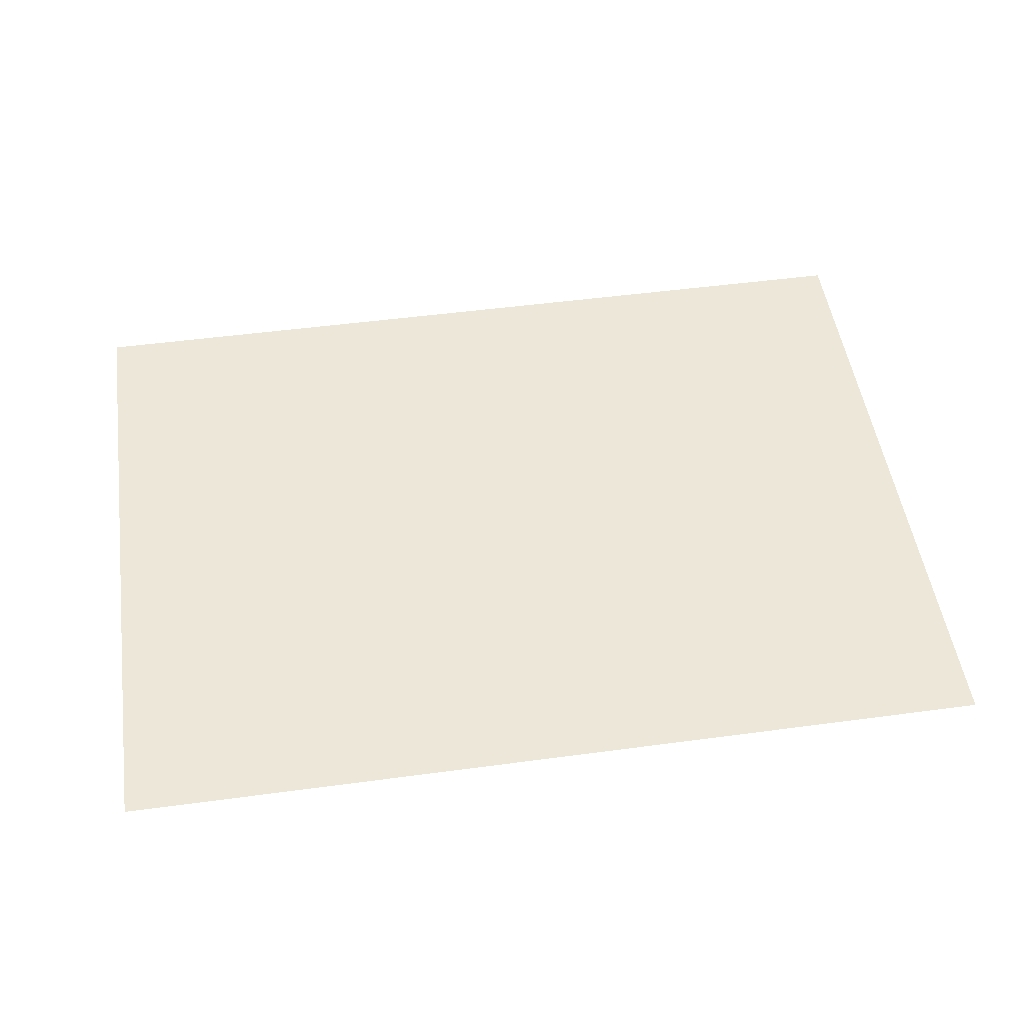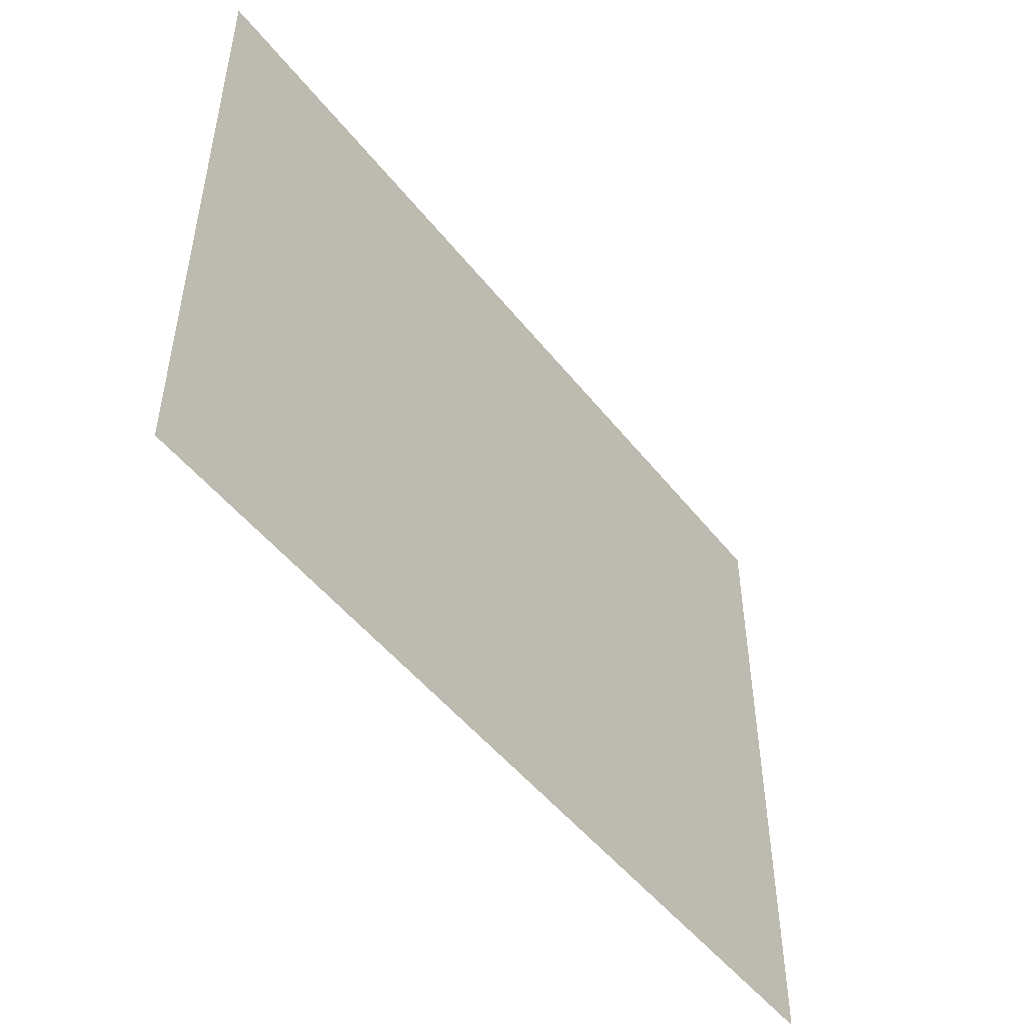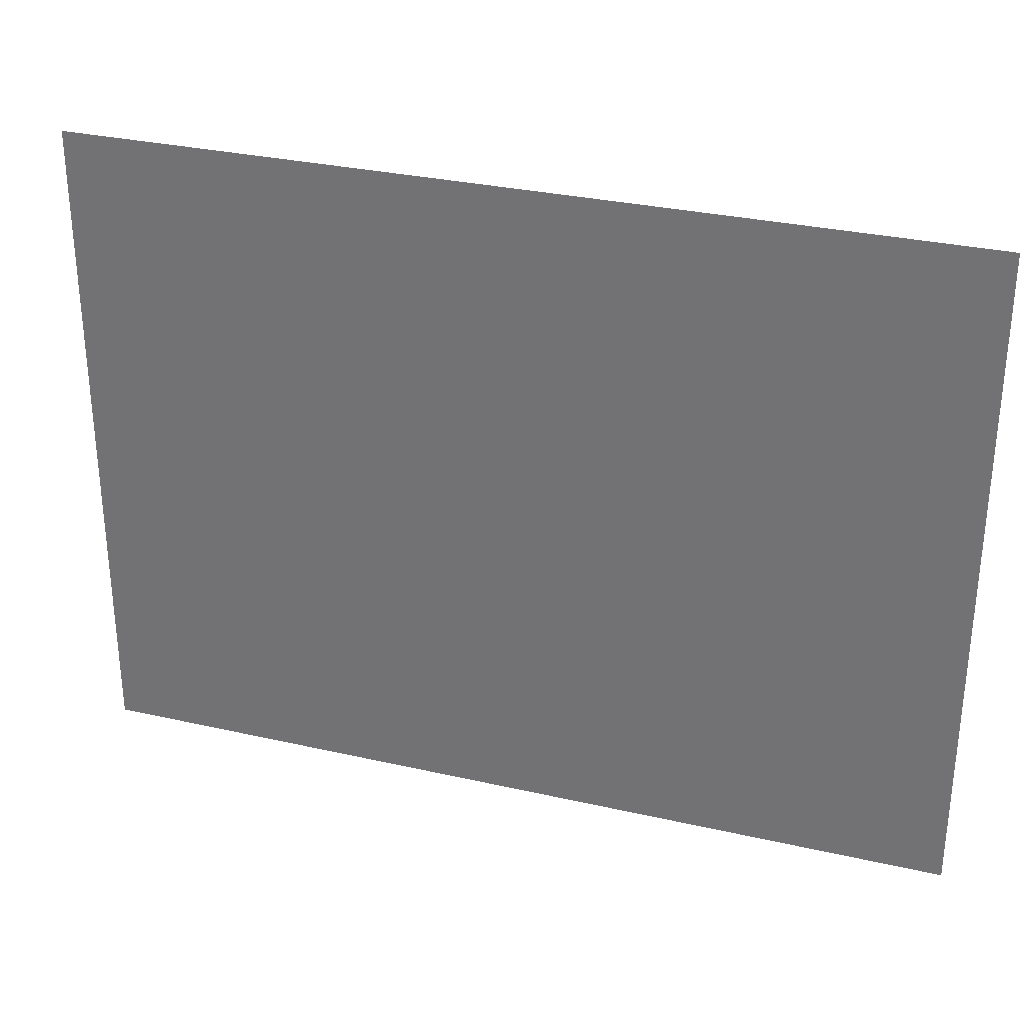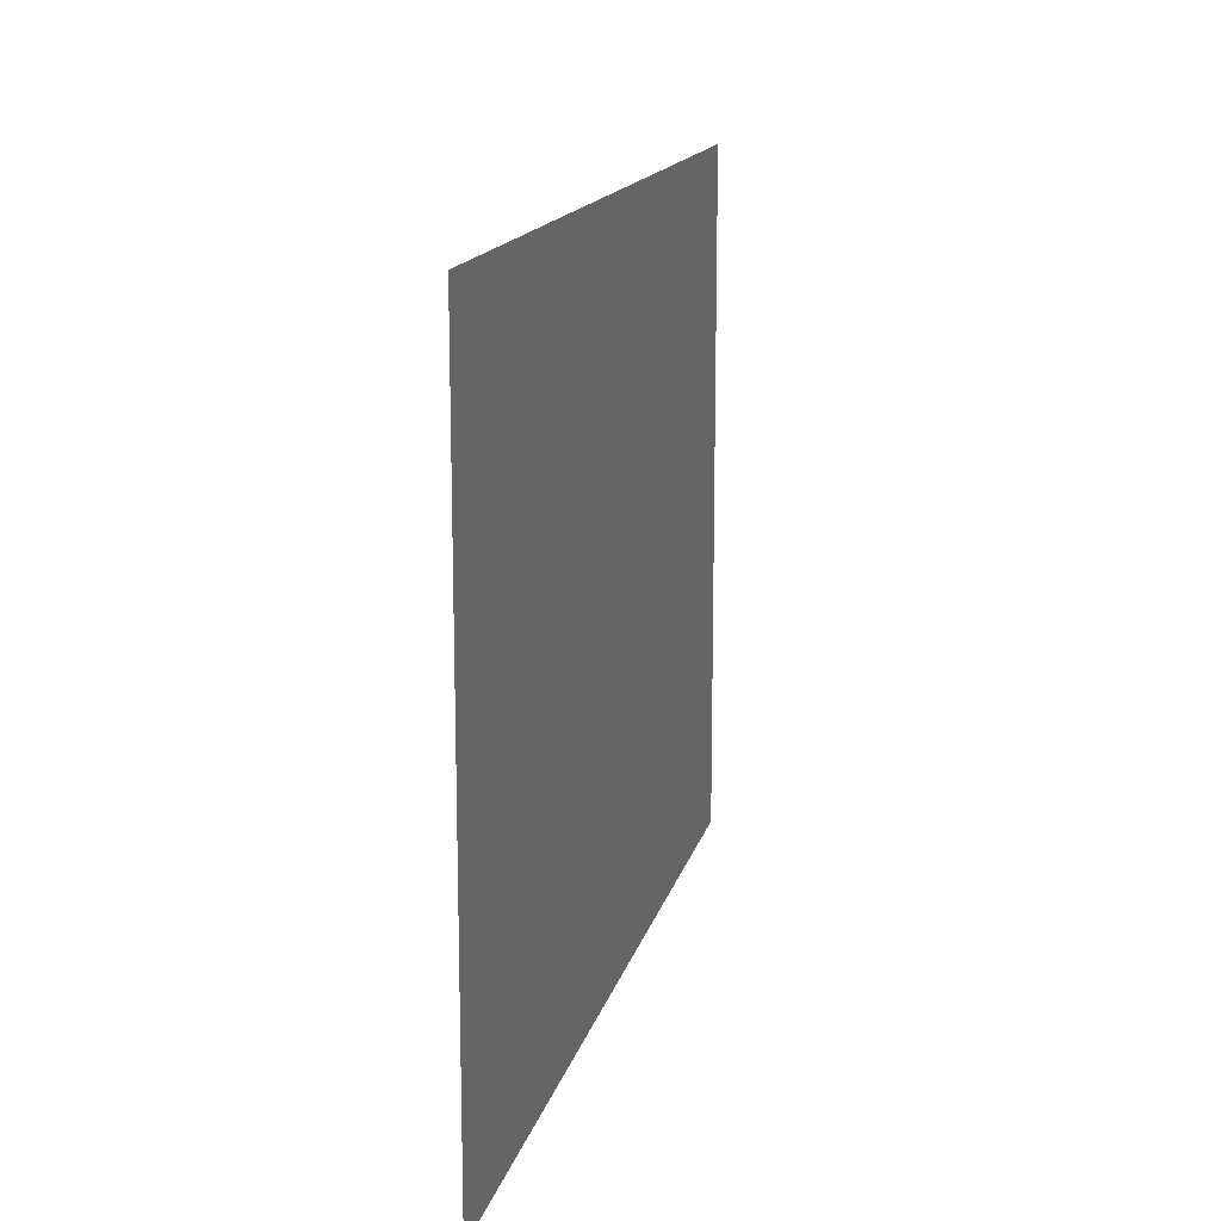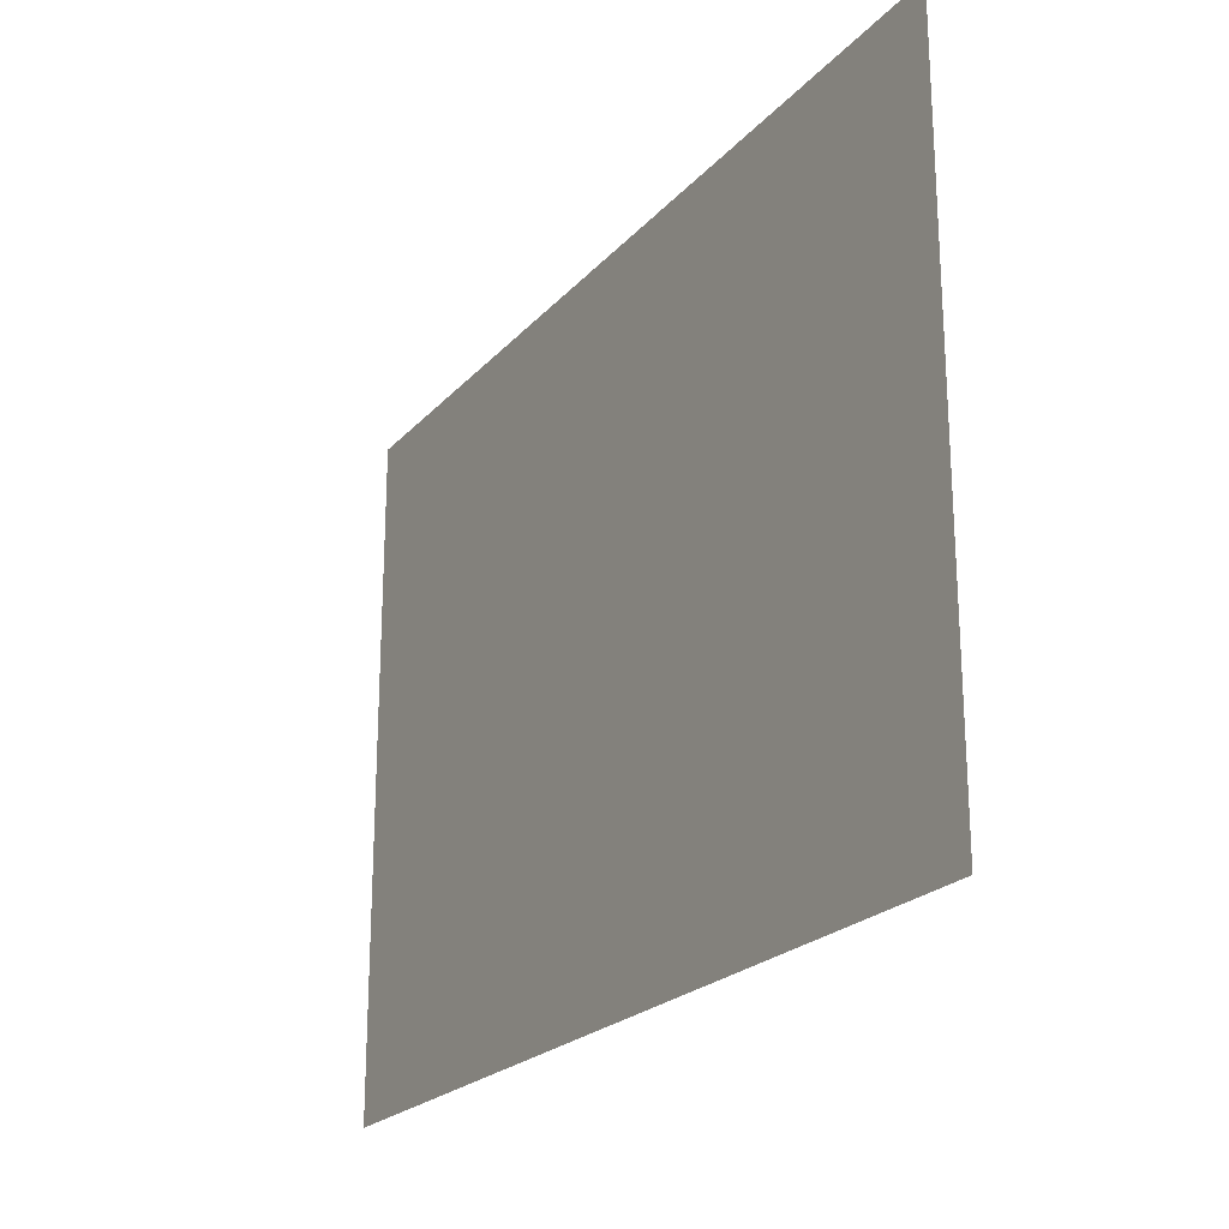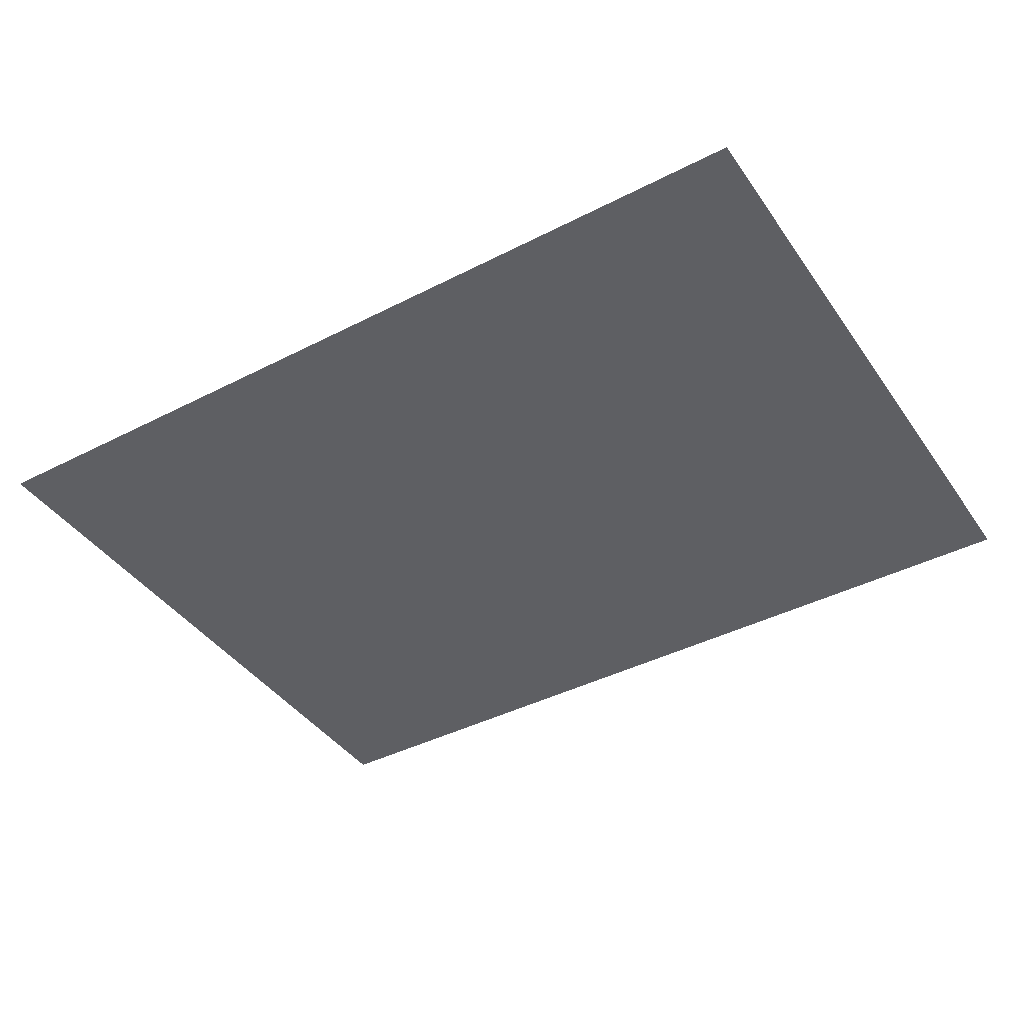
<metadata>
{"format":"obj","ext":"obj","renderer":"f3d","projection":"perspective","resolution":1024,"background":"white","views":[{"elev":50.1,"azim":171.6,"up":"+Z"},{"elev":-49.8,"azim":126.7,"up":"+Y"},{"elev":30.8,"azim":-161.8,"up":"+Y"},{"elev":15.0,"azim":103.0,"up":"+Y"},{"elev":-22.4,"azim":60.0,"up":"+Y"},{"elev":-41.3,"azim":31.9,"up":"+Z"}]}
</metadata>
<code>
o Estrada_rural_04
v 17.64 0.6299 -1.127
v 18.97 0.6299 -1.127
v 17.64 1.63 -1.127
v 18.97 1.63 -1.127
f 1 2 4 3

</code>
